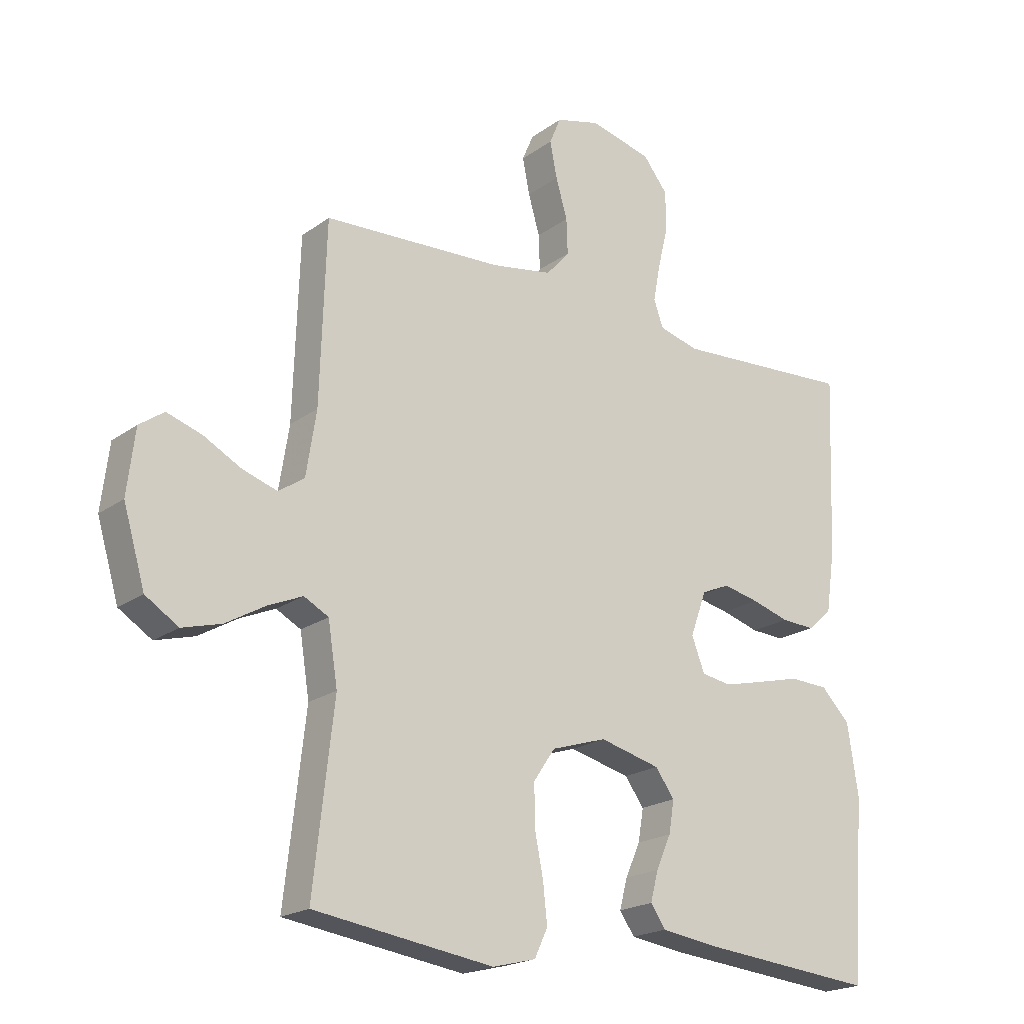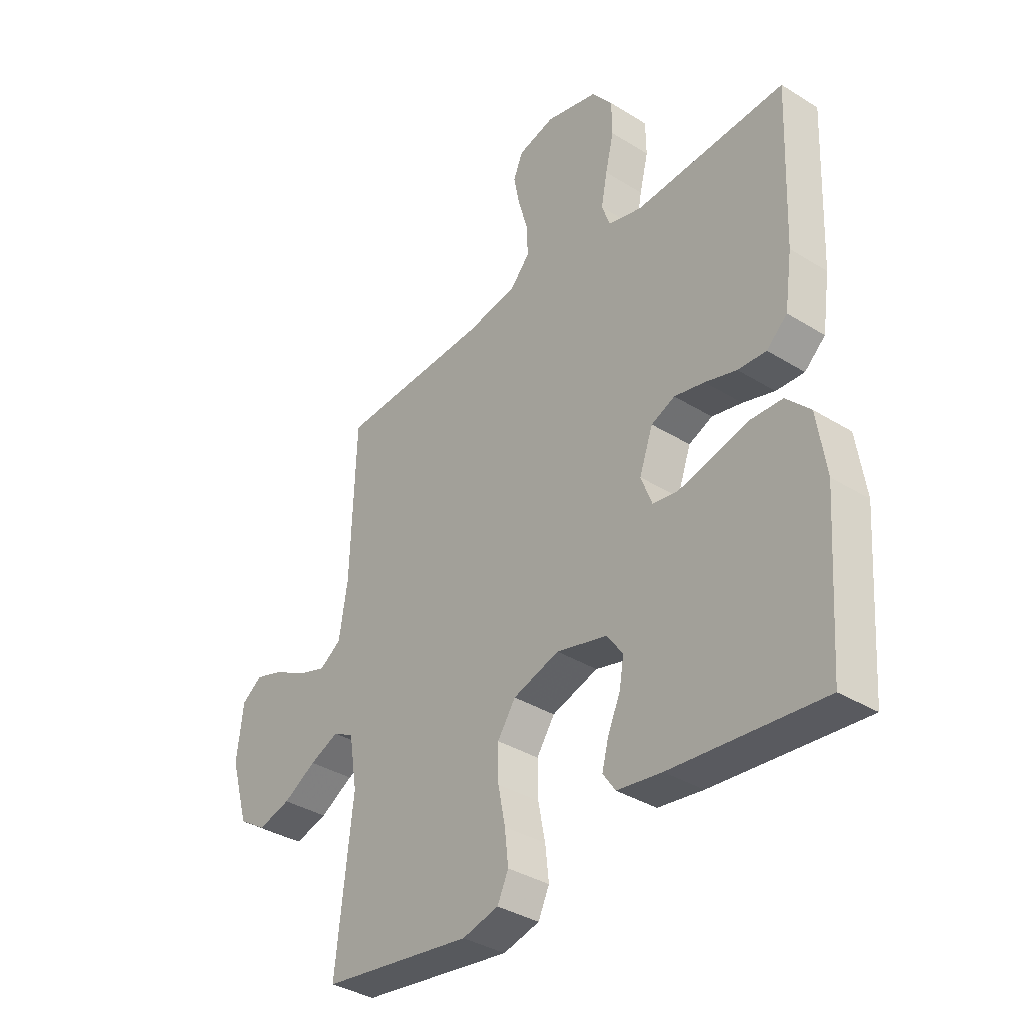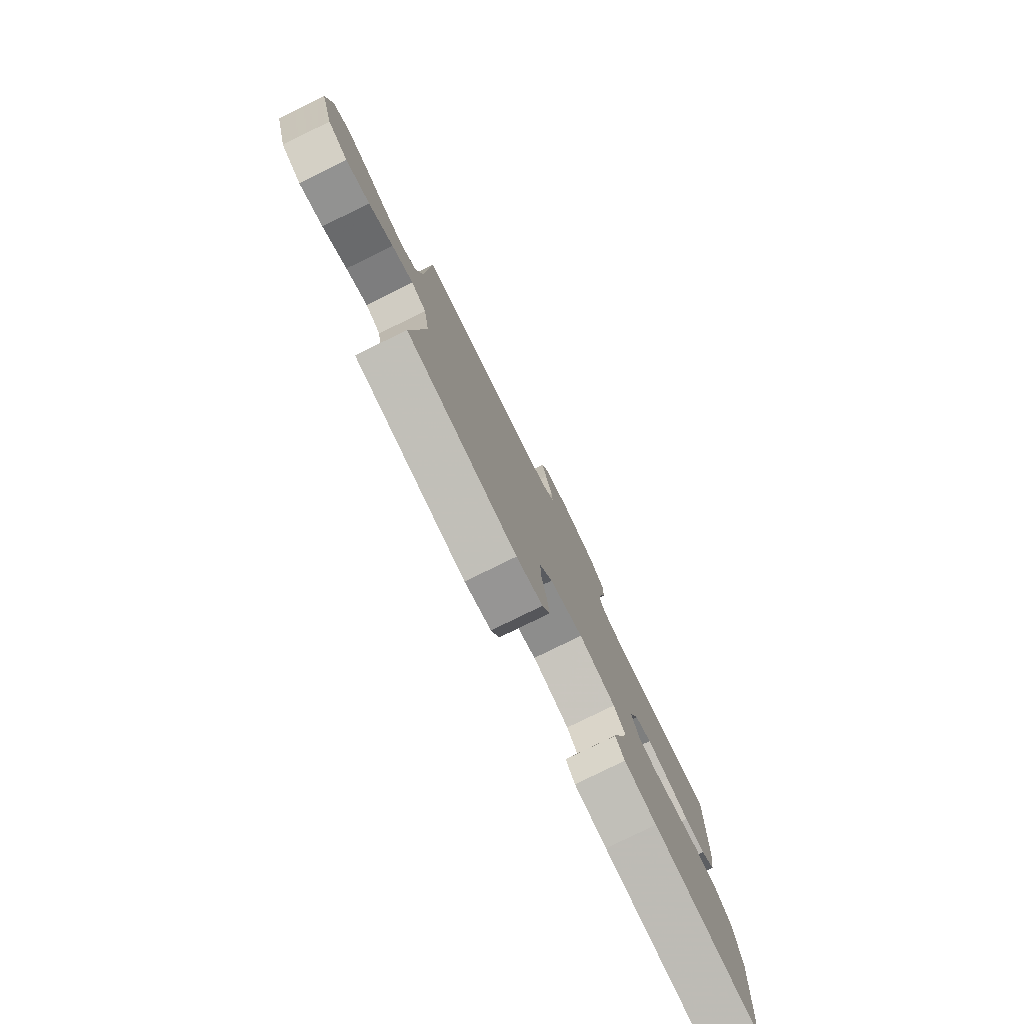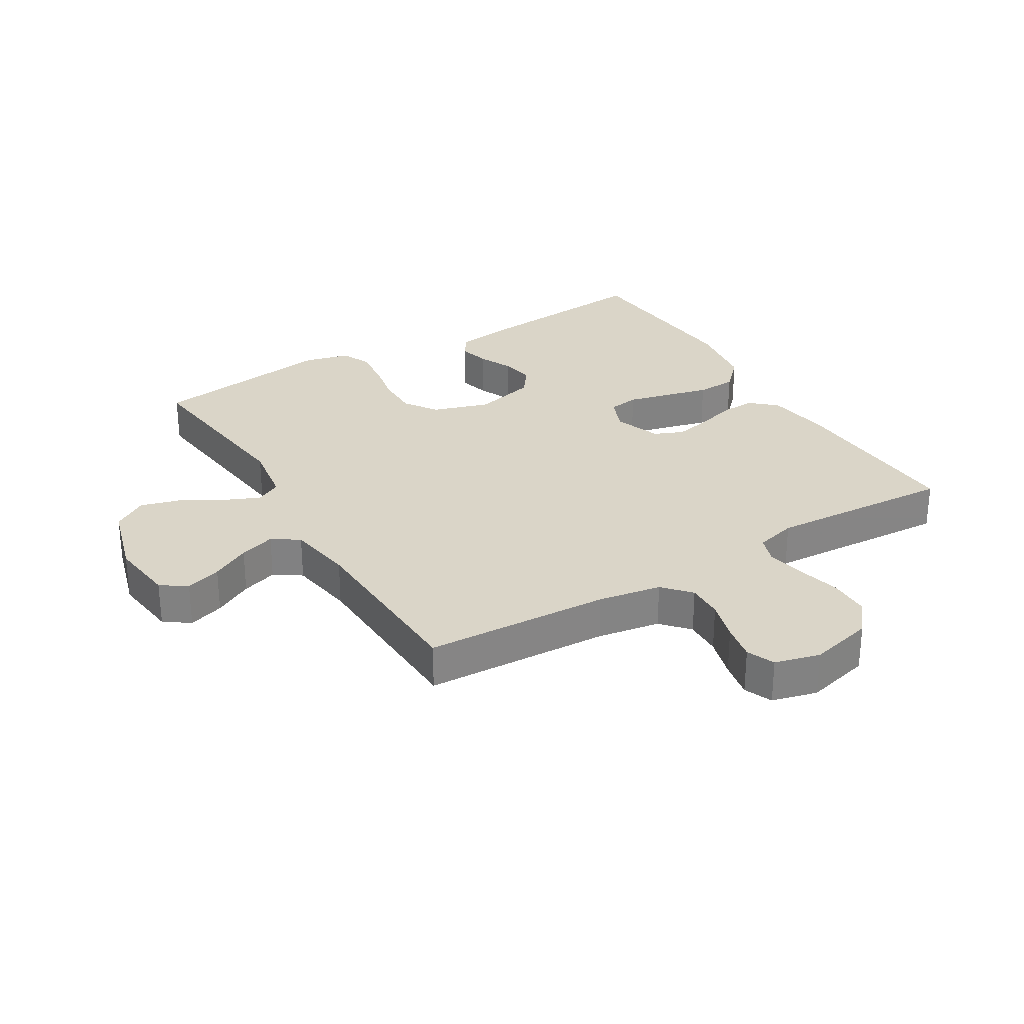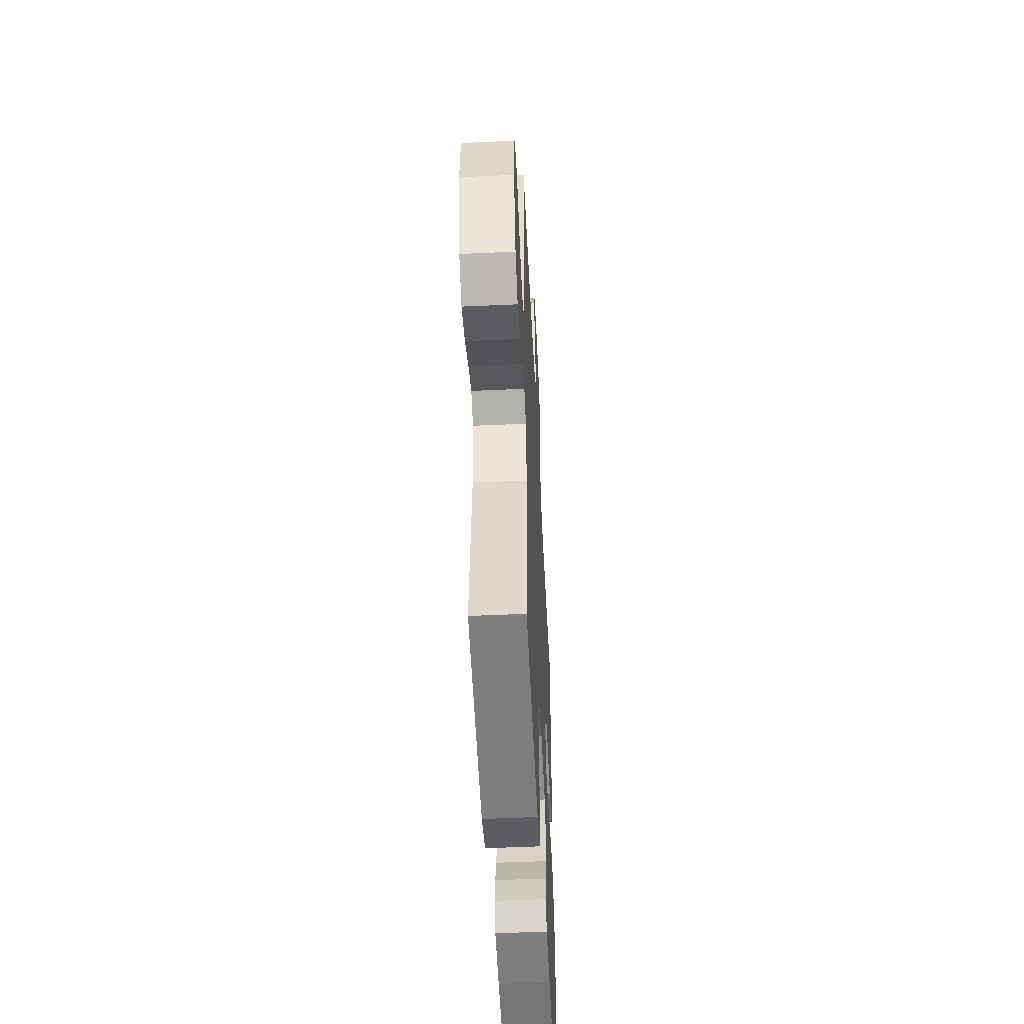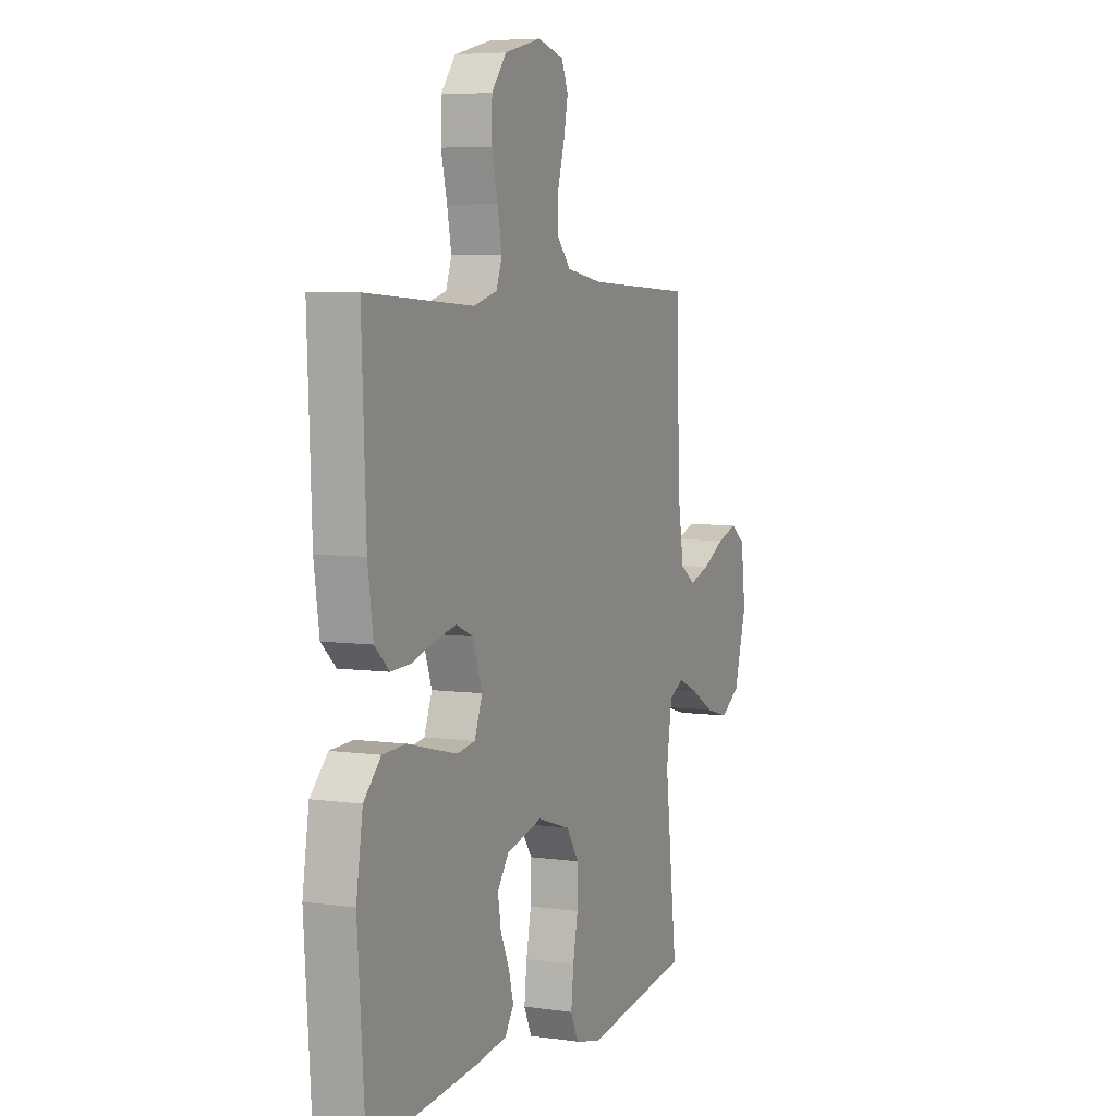
<metadata>
{"format":"obj","ext":"obj","renderer":"f3d","projection":"perspective","resolution":1024,"background":"white","views":[{"elev":-20.1,"azim":-37.5,"up":"+Z"},{"elev":-36.2,"azim":50.9,"up":"+Z"},{"elev":-79.8,"azim":-63.9,"up":"+Z"},{"elev":29.1,"azim":-31.0,"up":"+Y"},{"elev":-51.1,"azim":-87.2,"up":"+Z"},{"elev":5.7,"azim":113.4,"up":"+Z"}]}
</metadata>
<code>
v -0.5 0.07 0.5
v -0.2 0.07 0.513
v -0.098 0.07 0.53
v -0.059 0.07 0.574
v -0.061 0.07 0.633
v -0.08 0.07 0.699
v -0.092 0.07 0.759
v -0.073 0.07 0.804
v 0 0.07 0.823
v 0.104 0.07 0.797
v 0.145 0.07 0.745
v 0.146 0.07 0.679
v 0.129 0.07 0.609
v 0.117 0.07 0.546
v 0.133 0.07 0.501
v 0.2 0.07 0.483
v 0.5 0.07 0.5
v 0.488 0.07 0.2
v 0.473 0.07 0.097
v 0.432 0.07 0.06
v 0.376 0.07 0.063
v 0.313 0.07 0.082
v 0.253 0.07 0.095
v 0.206 0.07 0.075
v 0.179 0.07 0
v 0.201 0.07 -0.057
v 0.251 0.07 -0.065
v 0.318 0.07 -0.049
v 0.39 0.07 -0.031
v 0.455 0.07 -0.034
v 0.503 0.07 -0.083
v 0.521 0.07 -0.2
v 0.5 0.07 -0.5
v 0.2 0.07 -0.471
v 0.111 0.07 -0.458
v 0.086 0.07 -0.422
v 0.099 0.07 -0.372
v 0.124 0.07 -0.316
v 0.133 0.07 -0.262
v 0.101 0.07 -0.218
v 0 0.07 -0.192
v -0.092 0.07 -0.221
v -0.128 0.07 -0.274
v -0.127 0.07 -0.343
v -0.113 0.07 -0.414
v -0.106 0.07 -0.479
v -0.128 0.07 -0.526
v -0.2 0.07 -0.544
v -0.5 0.07 -0.5
v -0.466 0.07 -0.2
v -0.482 0.07 -0.099
v -0.523 0.07 -0.077
v -0.581 0.07 -0.102
v -0.647 0.07 -0.14
v -0.712 0.07 -0.158
v -0.767 0.07 -0.123
v -0.803 0.07 0
v -0.79 0.07 0.107
v -0.749 0.07 0.136
v -0.691 0.07 0.117
v -0.628 0.07 0.083
v -0.57 0.07 0.064
v -0.527 0.07 0.093
v -0.51 0.07 0.2
v -0.5 0 0.5
v -0.2 0 0.513
v -0.098 0 0.53
v -0.059 0 0.574
v -0.061 0 0.633
v -0.08 0 0.699
v -0.092 0 0.759
v -0.073 0 0.804
v 0 0 0.823
v 0.104 0 0.797
v 0.145 0 0.745
v 0.146 0 0.679
v 0.129 0 0.609
v 0.117 0 0.546
v 0.133 0 0.501
v 0.2 0 0.483
v 0.5 0 0.5
v 0.488 0 0.2
v 0.473 0 0.097
v 0.432 0 0.06
v 0.376 0 0.063
v 0.313 0 0.082
v 0.253 0 0.095
v 0.206 0 0.075
v 0.179 0 0
v 0.201 0 -0.057
v 0.251 0 -0.065
v 0.318 0 -0.049
v 0.39 0 -0.031
v 0.455 0 -0.034
v 0.503 0 -0.083
v 0.521 0 -0.2
v 0.5 0 -0.5
v 0.2 0 -0.471
v 0.111 0 -0.458
v 0.086 0 -0.422
v 0.099 0 -0.372
v 0.124 0 -0.316
v 0.133 0 -0.262
v 0.101 0 -0.218
v 0 0 -0.192
v -0.092 0 -0.221
v -0.128 0 -0.274
v -0.127 0 -0.343
v -0.113 0 -0.414
v -0.106 0 -0.479
v -0.128 0 -0.526
v -0.2 0 -0.544
v -0.5 0 -0.5
v -0.466 0 -0.2
v -0.482 0 -0.099
v -0.523 0 -0.077
v -0.581 0 -0.102
v -0.647 0 -0.14
v -0.712 0 -0.158
v -0.767 0 -0.123
v -0.803 0 0
v -0.79 0 0.107
v -0.749 0 0.136
v -0.691 0 0.117
v -0.628 0 0.083
v -0.57 0 0.064
v -0.527 0 0.093
v -0.51 0 0.2
f 58 59 60 61
f 58 61 62
f 57 58 62
f 56 57 62
f 53 54 55 56
f 52 53 56 62
f 51 52 62 63
f 47 48 49 50
f 47 50 51
f 44 45 46 47
f 43 44 47 51
f 42 43 51 63
f 35 36 37 38
f 35 38 39
f 34 35 39
f 33 34 39
f 32 33 39 40
f 28 29 30 31
f 27 28 31 32
f 26 27 32 40
f 19 20 21 22
f 19 22 23
f 16 17 18 19
f 15 16 19 23
f 14 15 23 24
f 10 11 12 13
f 10 13 14
f 9 10 14
f 5 6 7 8
f 5 8 9 14
f 64 1 2
f 64 2 3
f 41 42 63 64
f 41 64 3
f 25 26 40 41
f 25 41 3 4
f 14 24 25
f 4 5 14 25
f 125 124 123 122
f 126 125 122
f 126 122 121
f 126 121 120
f 120 119 118 117
f 126 120 117 116
f 127 126 116 115
f 114 113 112 111
f 115 114 111
f 111 110 109 108
f 115 111 108 107
f 127 115 107 106
f 102 101 100 99
f 103 102 99
f 103 99 98
f 103 98 97
f 104 103 97 96
f 95 94 93 92
f 96 95 92 91
f 104 96 91 90
f 86 85 84 83
f 87 86 83
f 83 82 81 80
f 87 83 80 79
f 88 87 79 78
f 77 76 75 74
f 78 77 74
f 78 74 73
f 72 71 70 69
f 78 73 72 69
f 66 65 128
f 67 66 128
f 128 127 106 105
f 67 128 105
f 105 104 90 89
f 68 67 105 89
f 89 88 78
f 89 78 69 68
f 1 65 66 2
f 2 66 67 3
f 3 67 68 4
f 4 68 69 5
f 5 69 70 6
f 6 70 71 7
f 7 71 72 8
f 8 72 73 9
f 9 73 74 10
f 10 74 75 11
f 11 75 76 12
f 12 76 77 13
f 13 77 78 14
f 14 78 79 15
f 15 79 80 16
f 16 80 81 17
f 17 81 82 18
f 18 82 83 19
f 19 83 84 20
f 20 84 85 21
f 21 85 86 22
f 22 86 87 23
f 23 87 88 24
f 24 88 89 25
f 25 89 90 26
f 26 90 91 27
f 27 91 92 28
f 28 92 93 29
f 29 93 94 30
f 30 94 95 31
f 31 95 96 32
f 32 96 97 33
f 33 97 98 34
f 34 98 99 35
f 35 99 100 36
f 36 100 101 37
f 37 101 102 38
f 38 102 103 39
f 39 103 104 40
f 40 104 105 41
f 41 105 106 42
f 42 106 107 43
f 43 107 108 44
f 44 108 109 45
f 45 109 110 46
f 46 110 111 47
f 47 111 112 48
f 48 112 113 49
f 49 113 114 50
f 50 114 115 51
f 51 115 116 52
f 52 116 117 53
f 53 117 118 54
f 54 118 119 55
f 55 119 120 56
f 56 120 121 57
f 57 121 122 58
f 58 122 123 59
f 59 123 124 60
f 60 124 125 61
f 61 125 126 62
f 62 126 127 63
f 63 127 128 64
f 64 128 65 1

</code>
